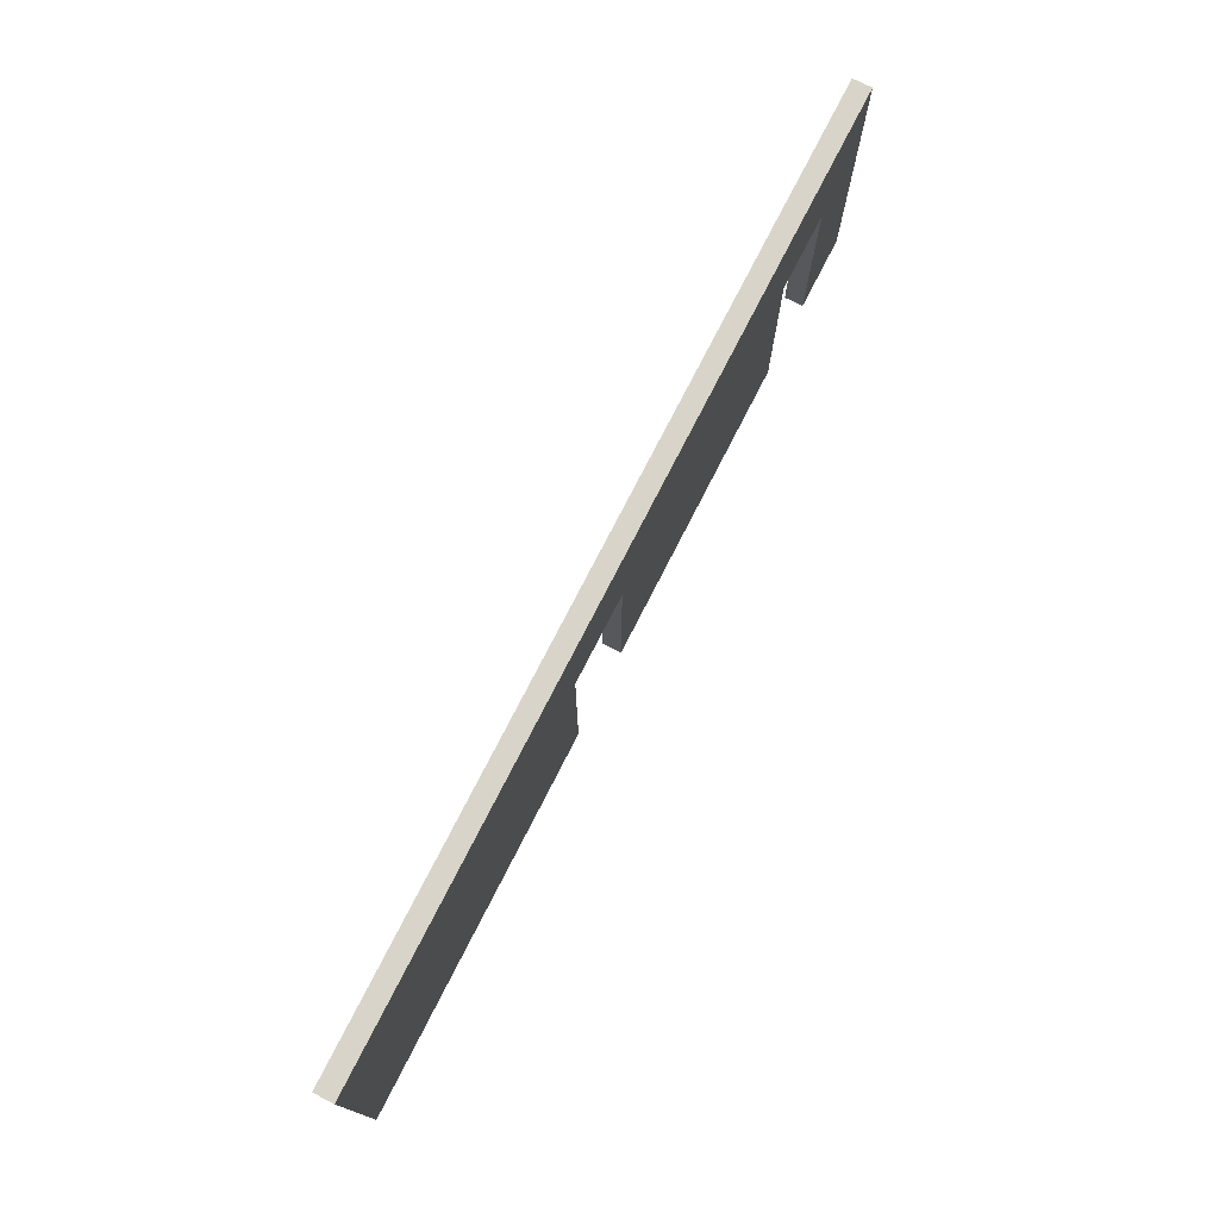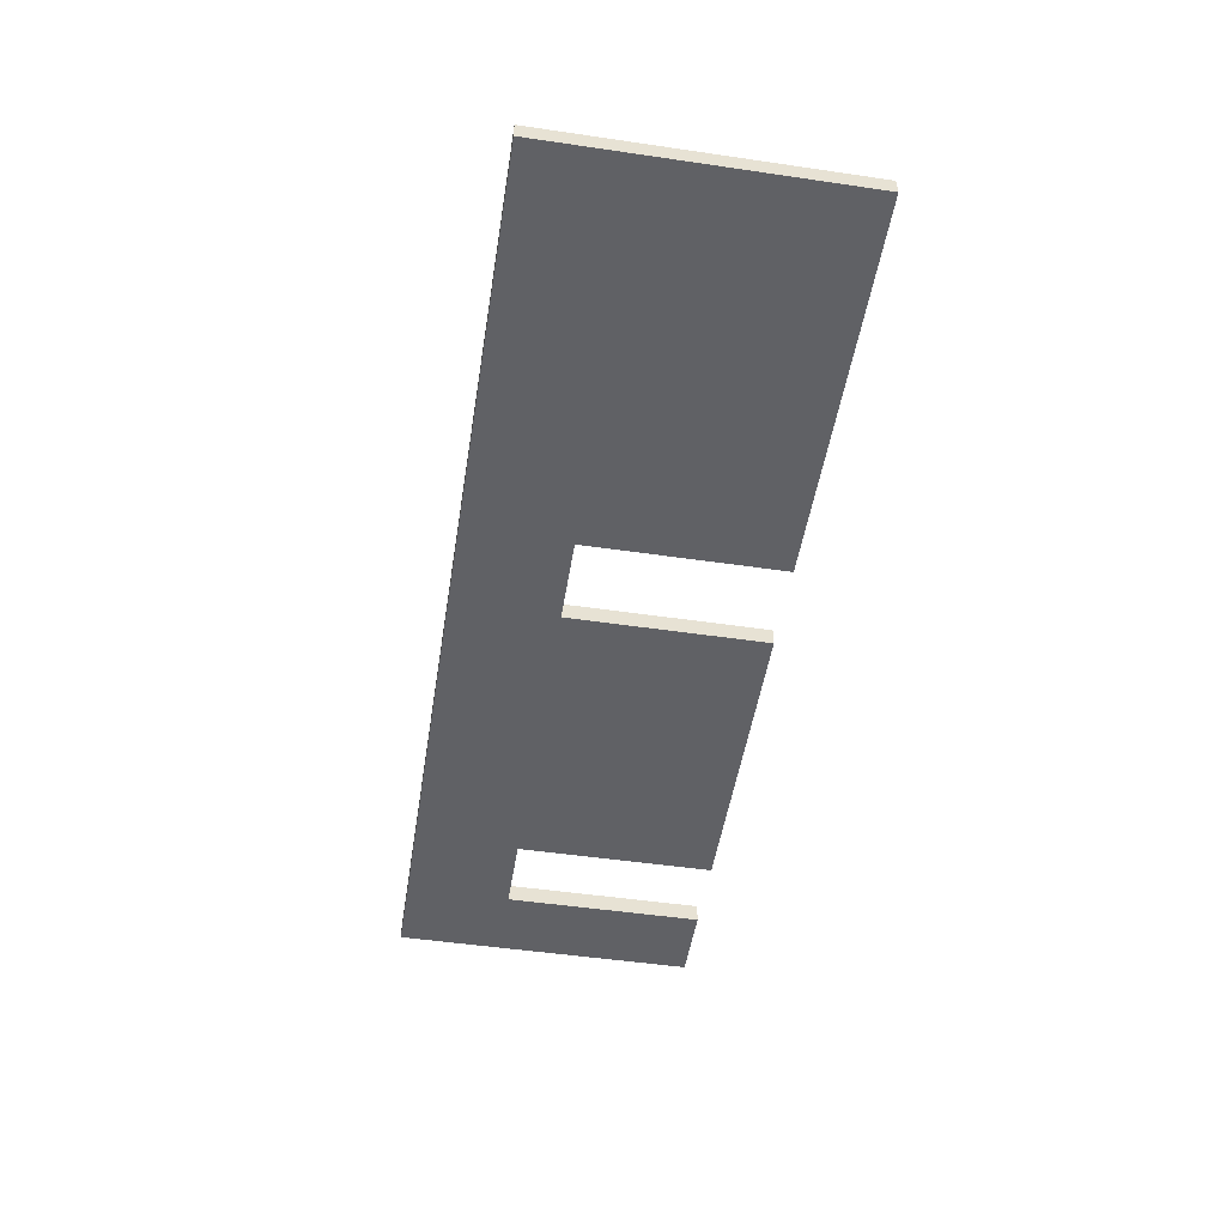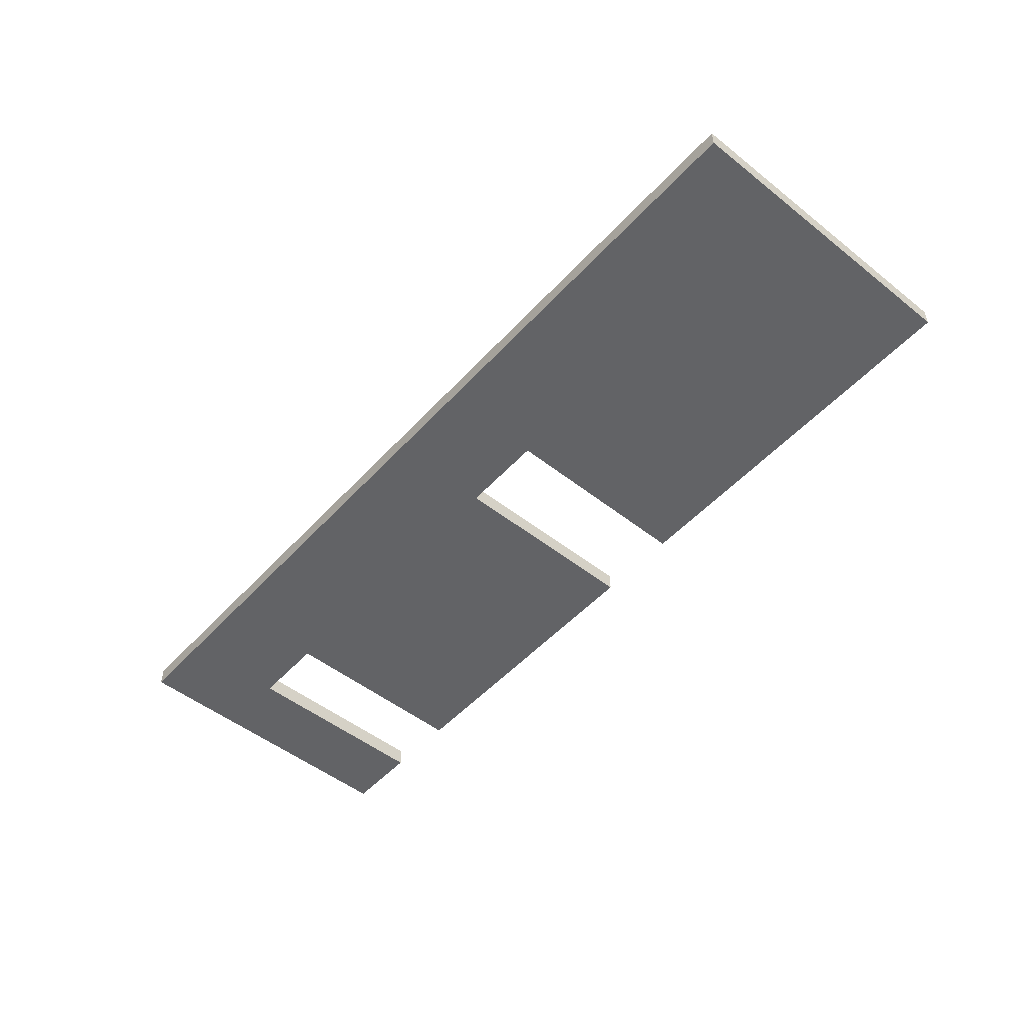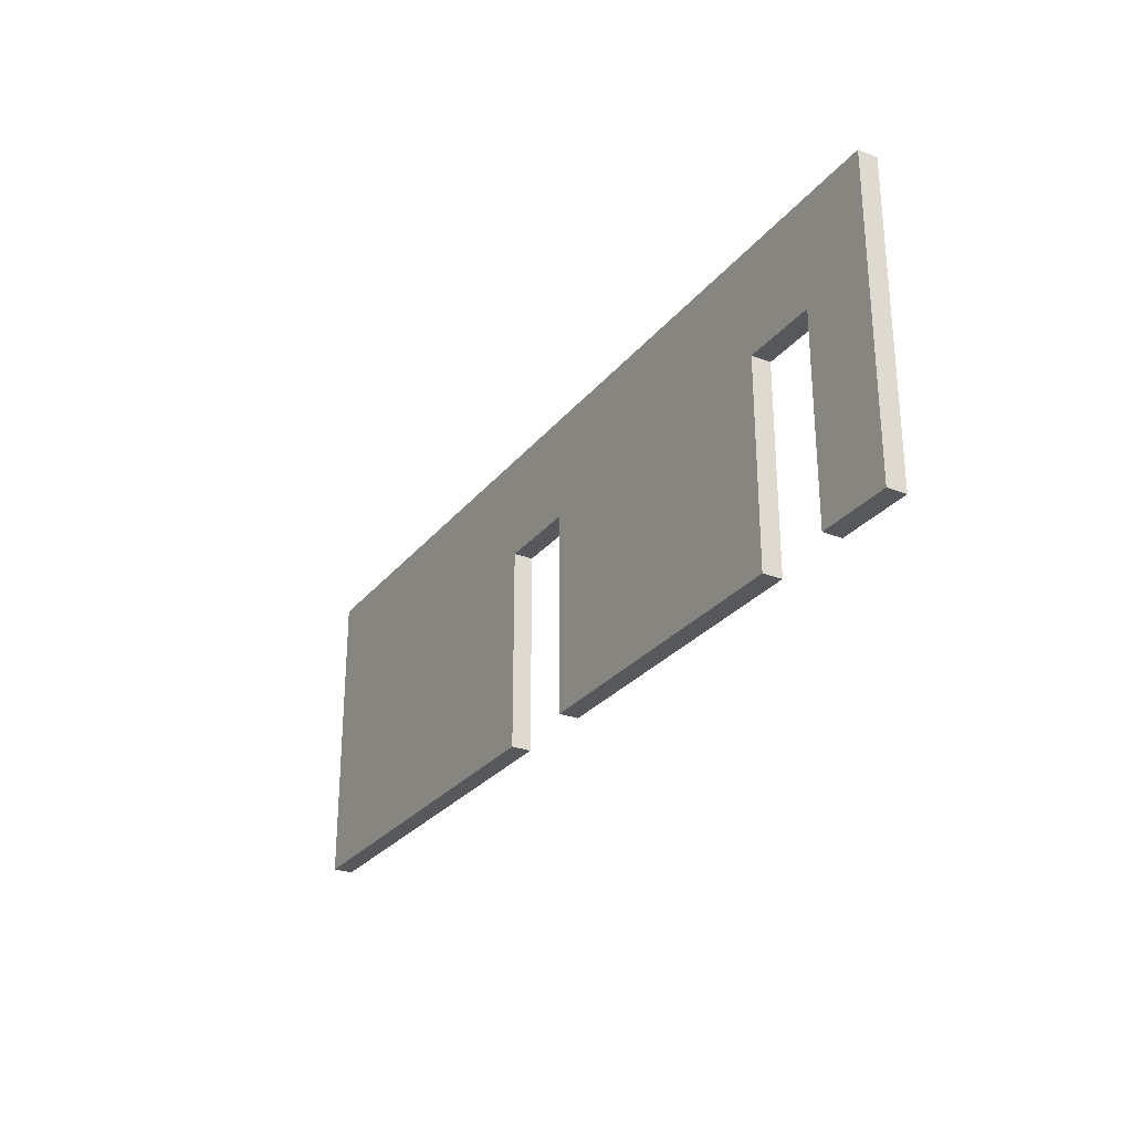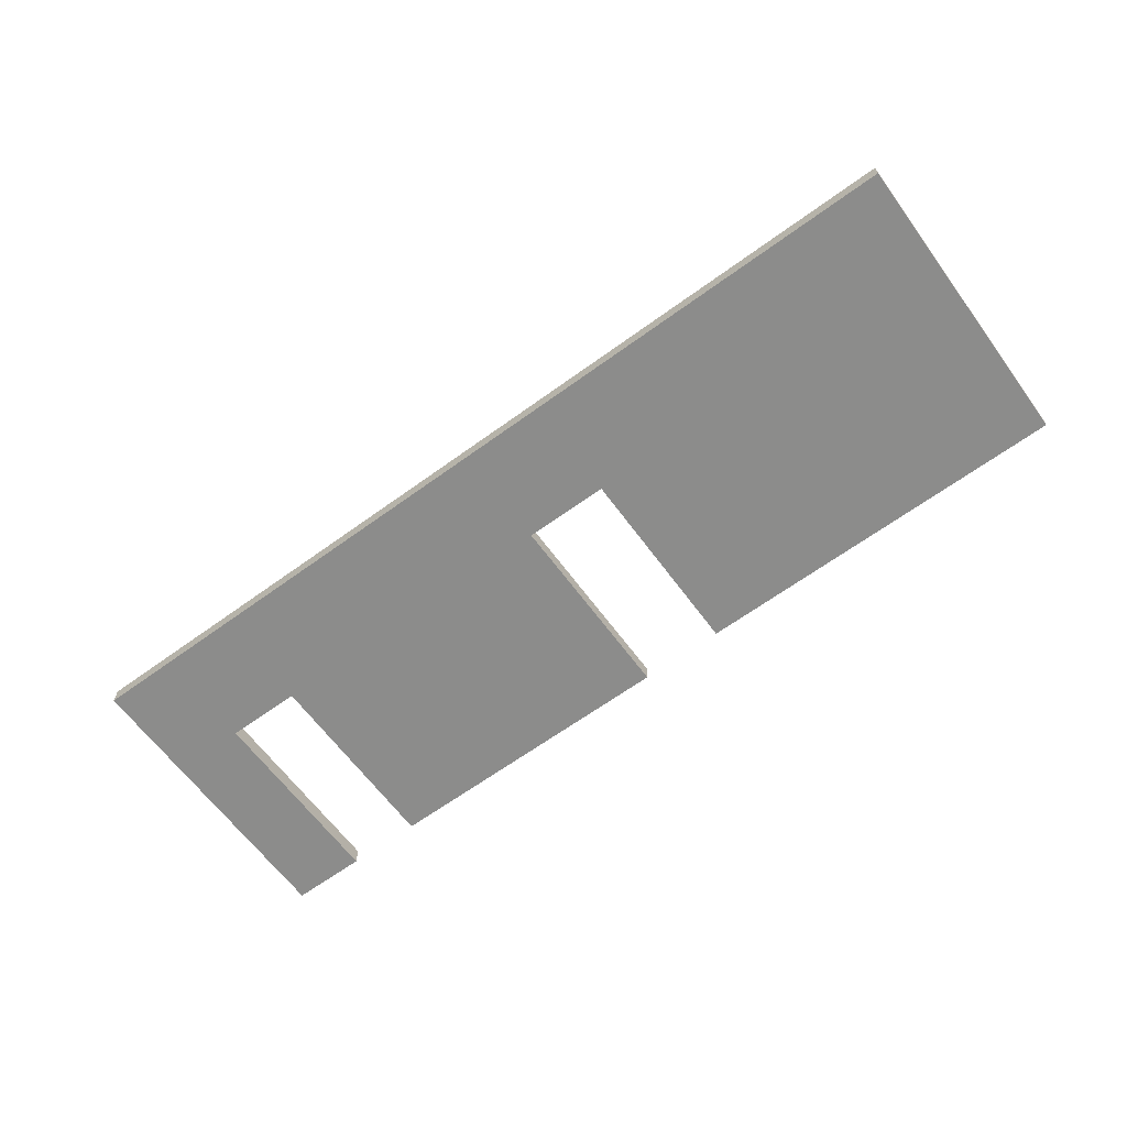
<metadata>
{"format":"obj","ext":"obj","renderer":"f3d","projection":"perspective","resolution":1024,"background":"white","views":[{"elev":74.9,"azim":-63.0,"up":"+Y"},{"elev":-50.4,"azim":-99.1,"up":"+Z"},{"elev":-50.9,"azim":-130.7,"up":"+Z"},{"elev":-27.9,"azim":59.6,"up":"+Y"},{"elev":-64.1,"azim":-143.7,"up":"+Z"}]}
</metadata>
<code>
o 211639
v 7.484 8.5 10.9
v 7.284 8.5 10.9
v 5.044 8.5 10.9
v 4.924 8.5 10.9
v 4.734 8.5 10.9
v 3.834 8.5 10.9
v 3.084 8.5 10.9
v 2.884 8.5 10.9
v 1.584 8.5 10.9
v 1.384 8.5 10.9
v -2.316 8.5 10.9
v -2.316 5.3 10.9
v 1.384 5.3 10.9
v 1.584 5.3 10.9
v 1.734 5.3 10.9
v 1.734 7.4 10.9
v 2.634 7.4 10.9
v 2.634 5.3 10.9
v 2.884 5.3 10.9
v 3.084 5.3 10.9
v 4.924 5.3 10.9
v 5.044 5.3 10.9
v 5.884 5.3 10.9
v 5.884 7.4 10.9
v 6.684 7.4 10.9
v 6.684 5.3 10.9
v 7.284 5.3 10.9
v 7.484 5.3 10.9
v 7.484 8.348 10.9
v -2.316 8.5 10.7
v 3.834 8.5 10.7
v 4.734 8.5 10.7
v 7.284 8.5 10.7
v 7.484 8.5 10.7
v 7.484 8.348 10.7
v 7.484 5.3 10.7
v 7.284 5.3 10.7
v 6.684 5.3 10.7
v 6.684 7.4 10.7
v 5.884 7.4 10.7
v 5.884 5.3 10.7
v 2.634 5.3 10.7
v 2.634 7.4 10.7
v 1.734 7.4 10.7
v 1.734 5.3 10.7
v -2.316 5.3 10.7
v 7.484 5.3 10.8
f 16 12 13
f 14 16 13
f 18 19 17
f 20 17 19
f 16 14 15
f 10 16 9
f 16 10 11
f 17 8 9
f 7 8 17
f 7 17 6
f 17 9 16
f 11 12 16
f 17 20 21
f 21 22 24
f 24 22 23
f 21 24 6
f 26 27 25
f 25 27 28
f 5 24 4
f 3 4 24
f 5 6 24
f 25 29 2
f 29 25 28
f 1 2 29
f 2 3 24
f 24 25 2
f 21 6 17
f 39 36 37
f 37 38 39
f 34 35 33
f 33 39 40
f 39 33 35
f 35 36 39
f 43 40 41
f 44 45 46
f 40 32 33
f 32 40 31
f 31 44 30
f 31 40 43
f 30 44 46
f 43 44 31
f 43 41 42
f 47 28 27
f 38 27 26
f 37 47 27
f 36 47 37
f 37 27 38
f 13 45 14
f 46 13 12
f 14 45 15
f 45 13 46
f 22 21 41
f 41 23 22
f 42 21 20
f 18 42 19
f 42 20 19
f 21 42 41
f 3 32 4
f 4 32 5
f 33 3 2
f 6 5 31
f 11 10 30
f 2 1 33
f 31 5 32
f 33 32 3
f 6 31 7
f 31 9 8
f 8 7 31
f 10 31 30
f 31 10 9
f 33 1 34
f 29 28 47
f 1 29 35
f 47 36 35
f 34 1 35
f 35 29 47
f 46 12 11
f 11 30 46
f 43 42 18
f 18 17 43
f 44 43 16
f 17 16 43
f 45 44 16
f 16 15 45
f 24 23 41
f 41 40 24
f 25 24 39
f 40 39 24
f 26 25 39
f 39 38 26

</code>
